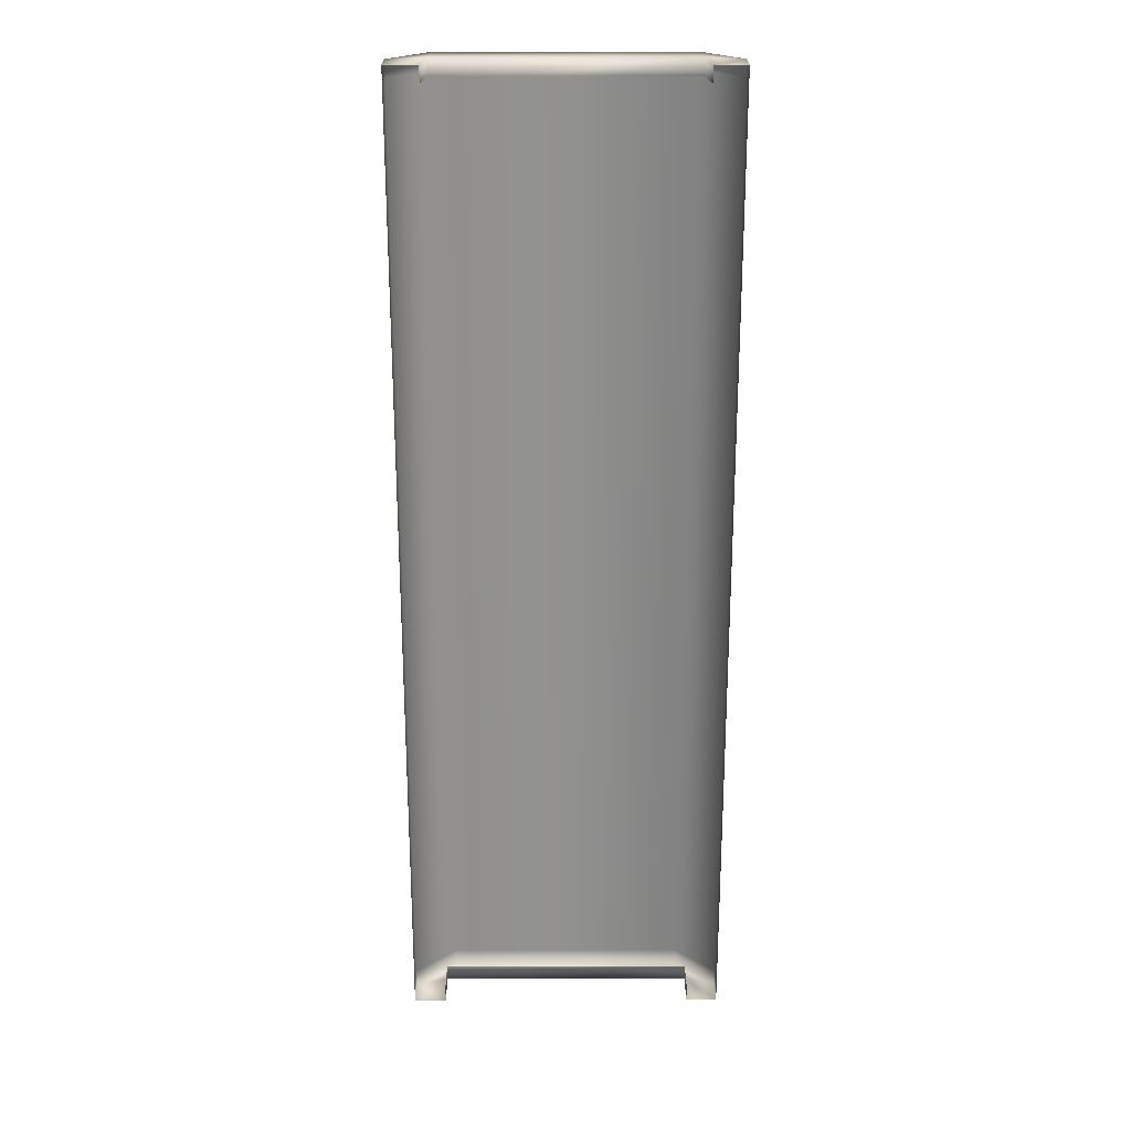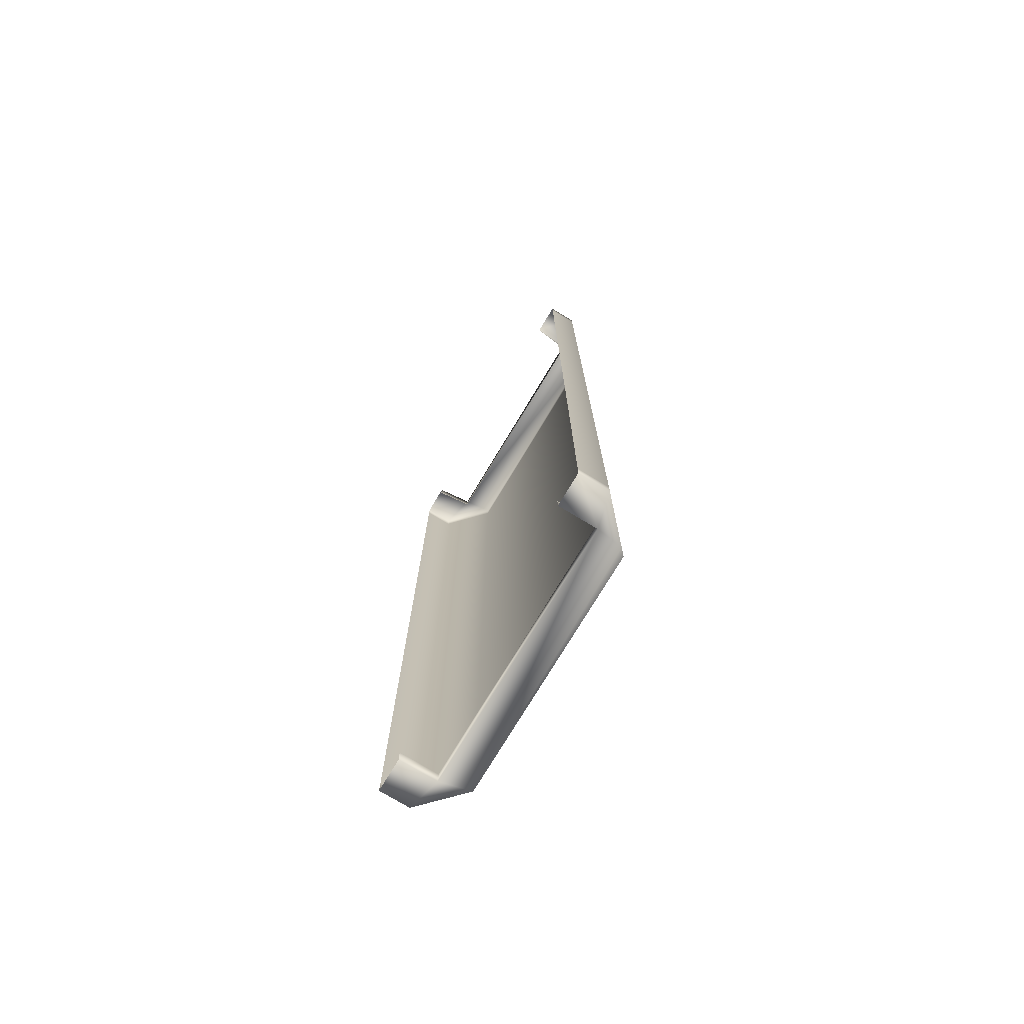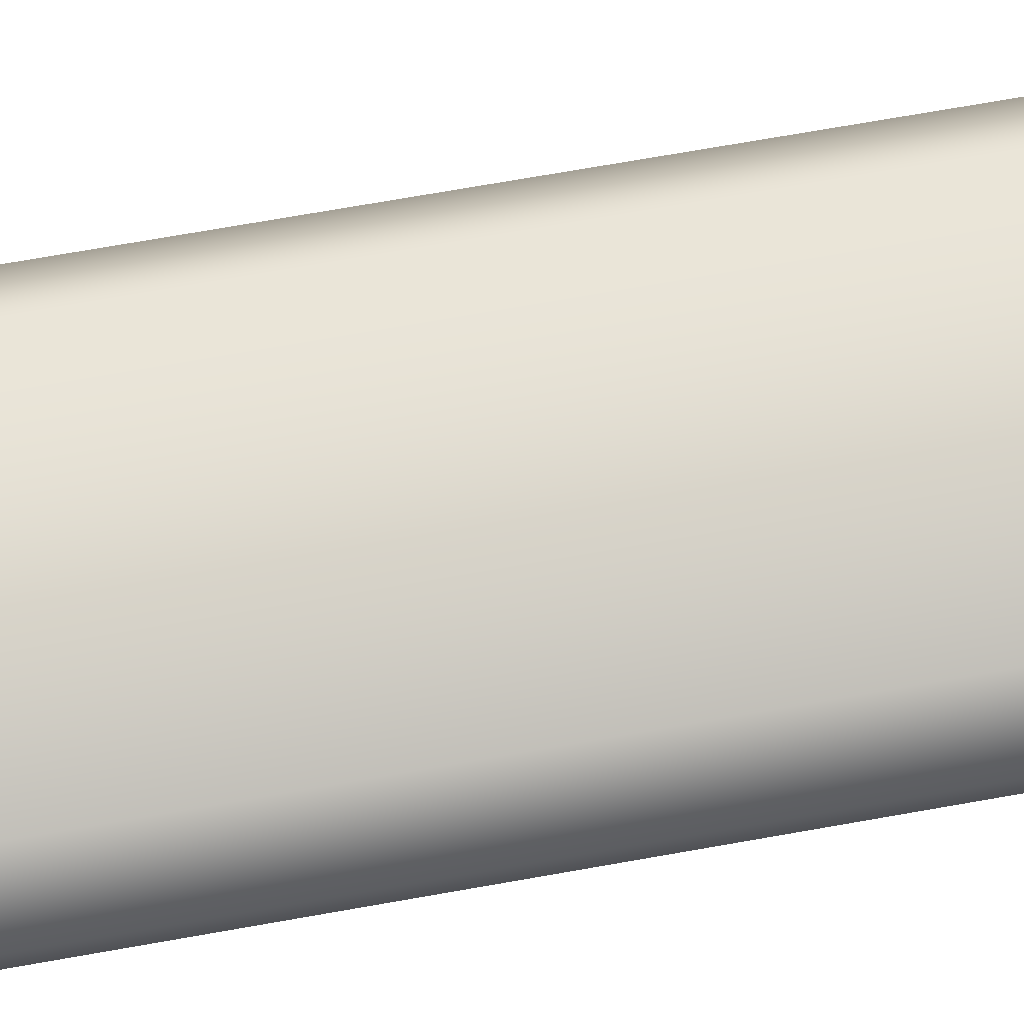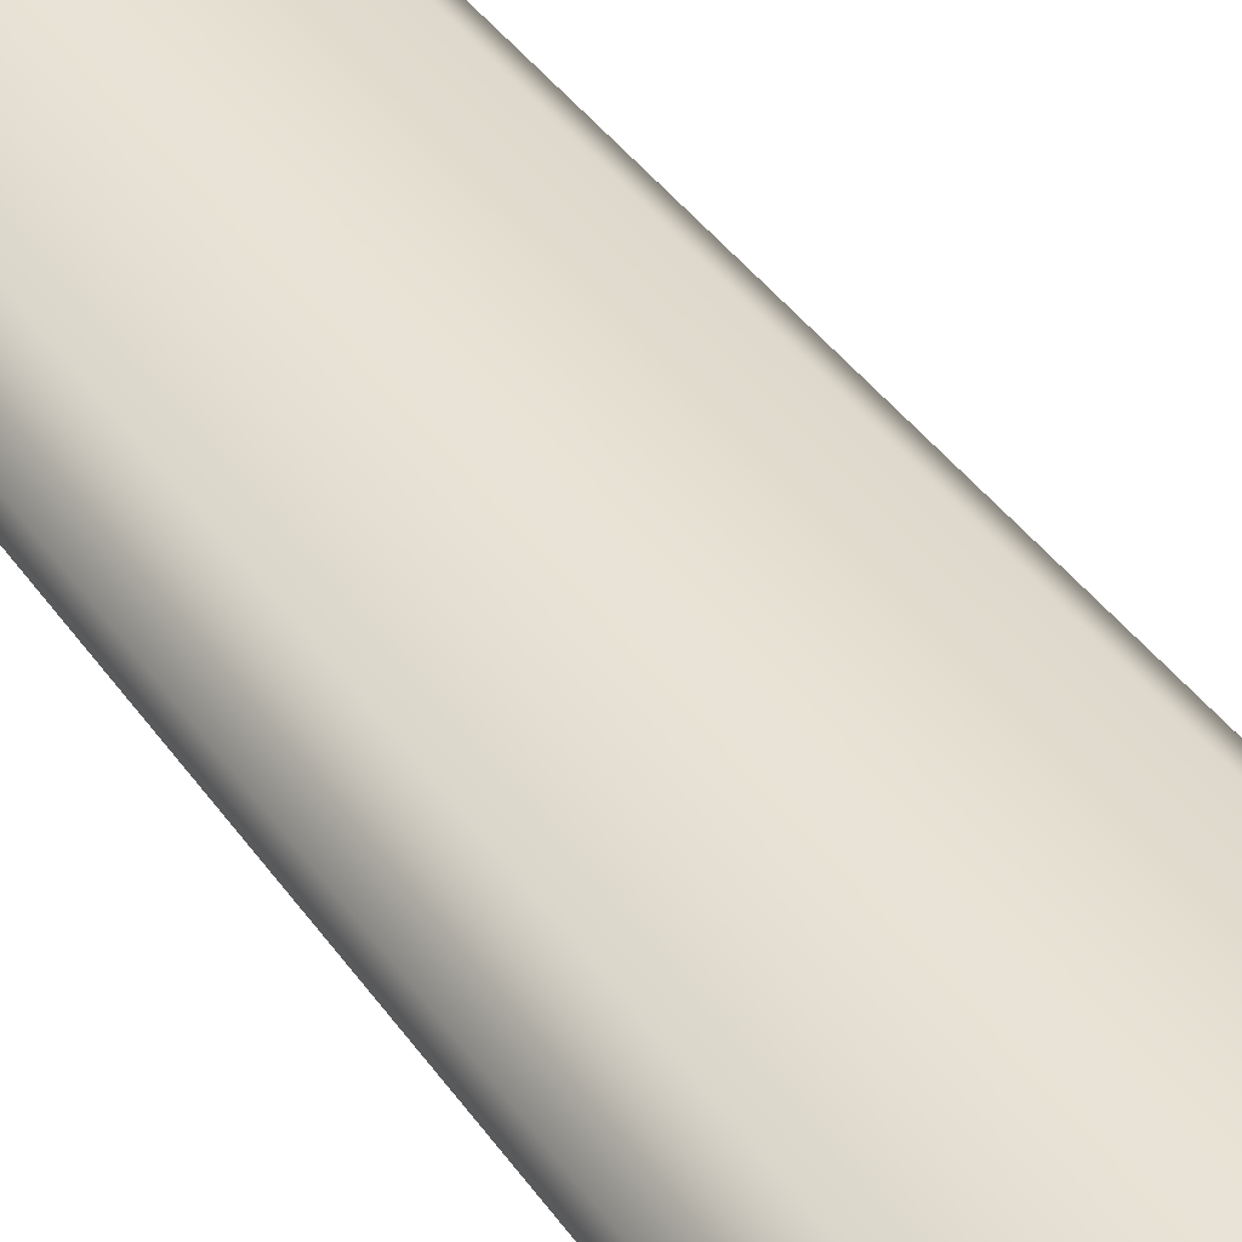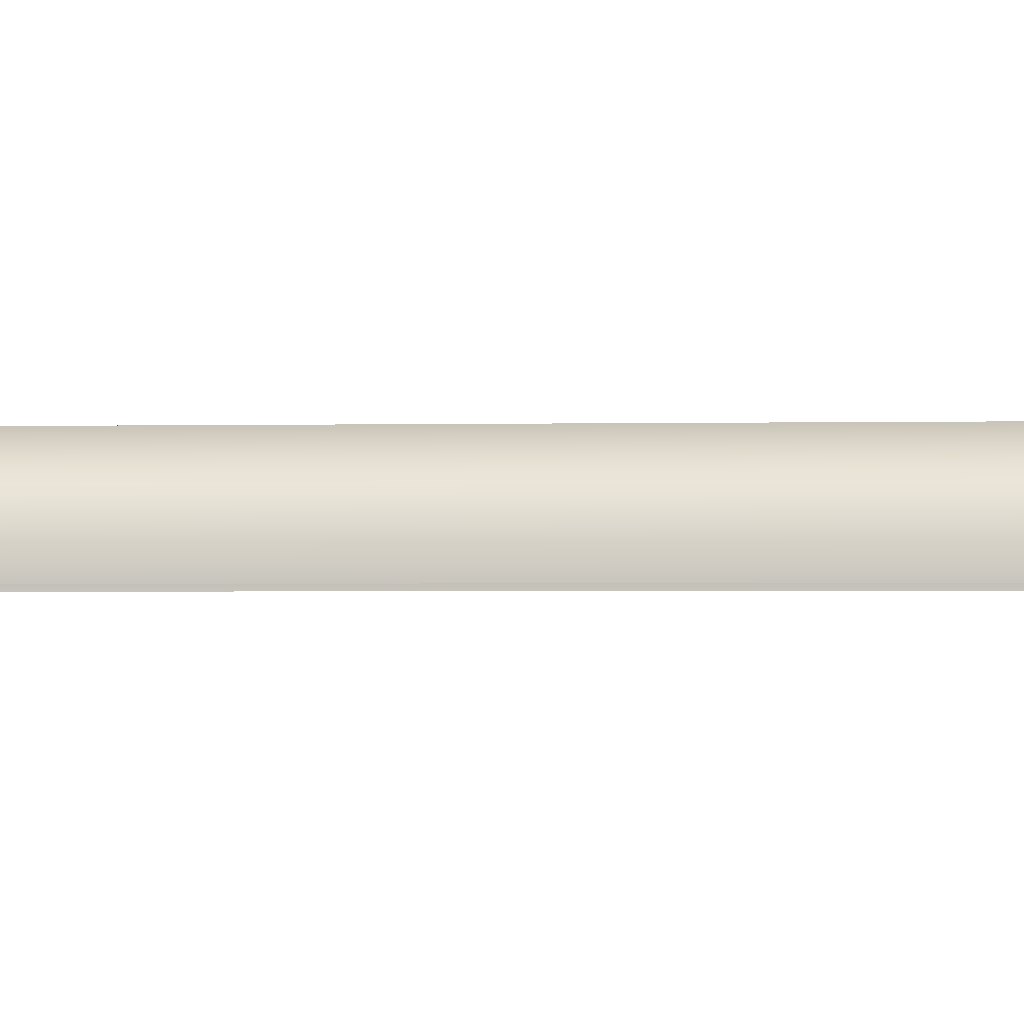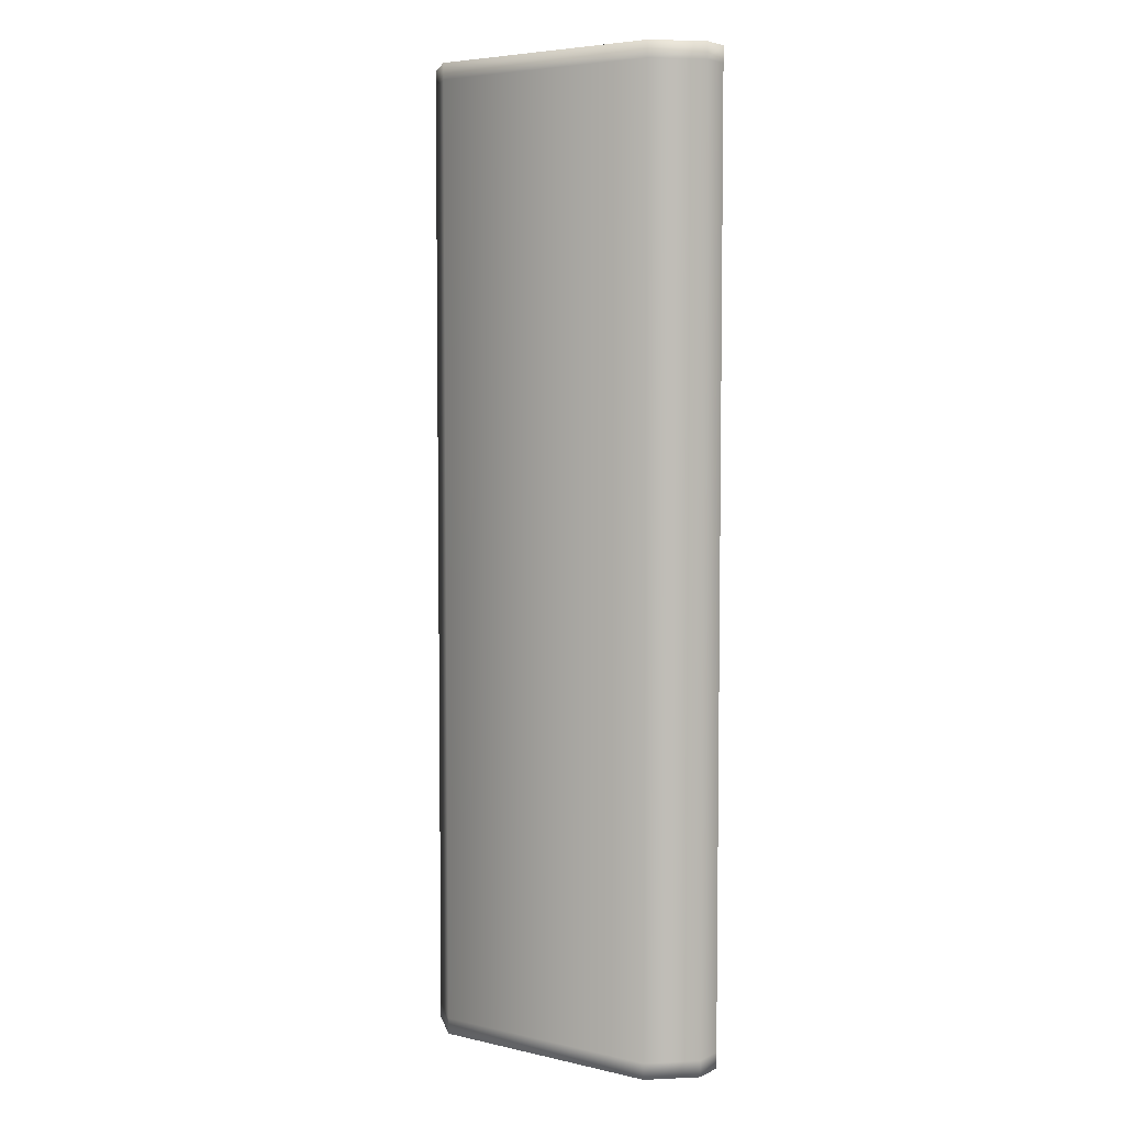
<metadata>
{"format":"obj","ext":"obj","renderer":"f3d","projection":"perspective","resolution":1024,"background":"white","views":[{"elev":23.9,"azim":179.8,"up":"+Y"},{"elev":-76.0,"azim":-121.1,"up":"+Y"},{"elev":72.2,"azim":-100.0,"up":"+Z"},{"elev":41.2,"azim":148.1,"up":"+Z"},{"elev":-1.6,"azim":95.5,"up":"+Z"},{"elev":5.2,"azim":35.3,"up":"+Y"}]}
</metadata>
<code>
g BookSpine_Purp+Red_flyingItemAO_UV2
v 0.07329 0.09667 0.04172
v -0.073 0.09667 0.04172
v -0.073 0.1933 0.04172
v 0.07329 0.1933 0.04172
v -0.09776 0.1933 0.01833
v -0.09776 0.09667 0.01833
v -0.073 0.29 0.04172
v -0.09776 0.29 0.01833
v -0.09776 0.29 -4.56e-06
v -0.09776 0.1933 -4.56e-06
v -0.073 0.3 0.04172
v 0.07329 0.29 0.04172
v 0.07329 0.3 0.04172
v -0.09776 0.3 0.01833
v 0.09805 0.3 0.01833
v 0.07564 0.3 0.02328
v 0.09805 0.29 0.01833
v 0.09805 0.3 4.619e-06
v 0.09805 0.29 4.619e-06
v 0.09805 0.1933 4.619e-06
v 0.09805 0.1933 0.01833
v 0.07807 0.3 4.619e-06
v -0.09776 0.3 -4.56e-06
v 0.09805 0.09667 4.619e-06
v 0.09805 0.09667 0.01833
v 0.09805 4.619e-06 0.01833
v 0.07329 -4.56e-06 0.04172
v 0.09805 -0.09667 0.01833
v 0.07329 -0.09667 0.04172
v 0.09805 -0.09667 4.619e-06
v 0.09805 -4.56e-06 4.619e-06
v -0.073 -4.56e-06 0.04172
v -0.073 -0.09667 0.04172
v -0.09776 4.619e-06 0.01833
v -0.09776 -0.09667 0.01833
v -0.09776 -4.56e-06 -4.56e-06
v -0.09776 -0.09667 -4.56e-06
v -0.09776 0.09667 -4.56e-06
v 0.07329 -0.09667 0.04172
v 0.09805 -0.09667 0.01833
v 0.09805 -0.1933 0.01833
v 0.07329 -0.1933 0.04172
v 0.09805 -0.1933 4.619e-06
v 0.09805 -0.09667 4.619e-06
v -0.073 -0.09667 0.04172
v -0.073 -0.1933 0.04172
v -0.09776 -0.09667 0.01833
v -0.09776 -0.1933 0.01833
v -0.09776 -0.09667 -4.56e-06
v -0.09776 -0.1933 -4.56e-06
v 0.07329 -0.29 0.04172
v 0.07329 -0.1933 0.04172
v 0.09805 -0.1933 0.01833
v 0.09805 -0.29 0.01833
v -0.073 -0.1933 0.04172
v -0.073 -0.29 0.04172
v -0.073 -0.3 0.04172
v 0.07329 -0.3 0.04172
v 0.09805 -0.3 0.01833
v 0.09805 -0.29 4.619e-06
v 0.09805 -0.3 4.619e-06
v 0.07807 -0.3 4.619e-06
v 0.07807 -0.3 0.02328
v 0.07807 -0.29 0.02328
v -0.07841 -0.3 0.02328
v -0.07841 -0.29 0.02328
v 0.07807 -0.29 4.619e-06
v -0.07841 -0.29 -4.56e-06
v -0.07841 -0.3 -4.56e-06
v -0.09776 -0.3 -4.56e-06
v -0.09776 -0.3 0.01833
v -0.07666 -0.3 0.03827
v -0.09776 -0.29 0.01833
v -0.09776 -0.29 -4.56e-06
v -0.09776 -0.1933 0.01833
v -0.09776 -0.1933 -4.56e-06
v -0.09776 -0.3 0.01833
v -0.07666 -0.3 0.03827
v 0.07329 -0.3 0.04172
v 0.09805 -0.3 0.01833
v -0.07599 0.29 0.02328
v -0.07599 0.3 0.02328
v -0.07841 0.3 -4.56e-06
v -0.07841 0.29 -4.56e-06
v -0.09776 0.3 0.01833
v 0.07564 0.29 0.02328
v 0.07564 0.3 0.02328
v 0.07807 0.29 4.619e-06
v 0.07807 0.3 4.619e-06
v 0.09805 -0.1933 4.619e-06
v -0.07599 0.3 0.02328
g BookSpine_Purp+Red_flyingItemAO_UV2_0
f 3 2 1
f 4 3 1
f 3 5 2
f 5 6 2
f 5 3 7
f 8 5 7
f 8 9 5
f 9 10 5
f 5 10 6
f 7 11 8
f 11 7 12
f 3 4 12
f 7 3 12
f 13 11 12
f 11 14 8
f 8 14 9
f 15 13 12
f 15 16 13
f 13 16 11
f 17 15 12
f 18 15 17
f 16 15 18
f 19 18 17
f 19 17 20
f 17 21 20
f 21 17 12
f 22 16 18
f 14 23 9
f 20 21 24
f 21 25 24
f 25 21 4
f 4 21 12
f 1 25 4
f 26 25 1
f 27 26 1
f 28 26 27
f 29 28 27
f 26 28 30
f 31 26 30
f 25 26 31
f 24 25 31
f 27 32 29
f 32 33 29
f 32 34 33
f 34 35 33
f 6 34 32
f 2 6 32
f 2 32 27
f 1 2 27
f 34 36 35
f 36 37 35
f 38 36 34
f 6 38 34
f 10 38 6
f 41 40 39
f 42 41 39
f 40 41 43
f 44 40 43
f 39 45 42
f 45 46 42
f 45 47 46
f 47 48 46
f 47 49 48
f 49 50 48
f 53 52 51
f 54 53 51
f 52 55 51
f 55 56 51
f 56 57 51
f 57 58 51
f 51 58 54
f 58 59 54
f 54 59 60
f 53 54 60
f 59 61 60
f 61 59 62
f 59 63 62
f 62 63 64
f 63 65 64
f 65 66 64
f 67 62 64
f 66 65 68
f 65 69 68
f 69 65 70
f 65 71 70
f 71 72 56
f 58 57 72
f 70 71 73
f 73 71 56
f 74 70 73
f 75 73 56
f 55 75 56
f 76 74 73
f 75 76 73
f 56 72 57
f 78 77 65
f 79 78 65
f 65 63 79
f 80 79 63
f 83 82 81
f 84 83 81
f 85 82 83
f 23 85 83
f 86 81 82
f 87 86 82
f 86 87 88
f 87 89 88
f 90 53 60
f 16 91 11
f 11 91 14

</code>
